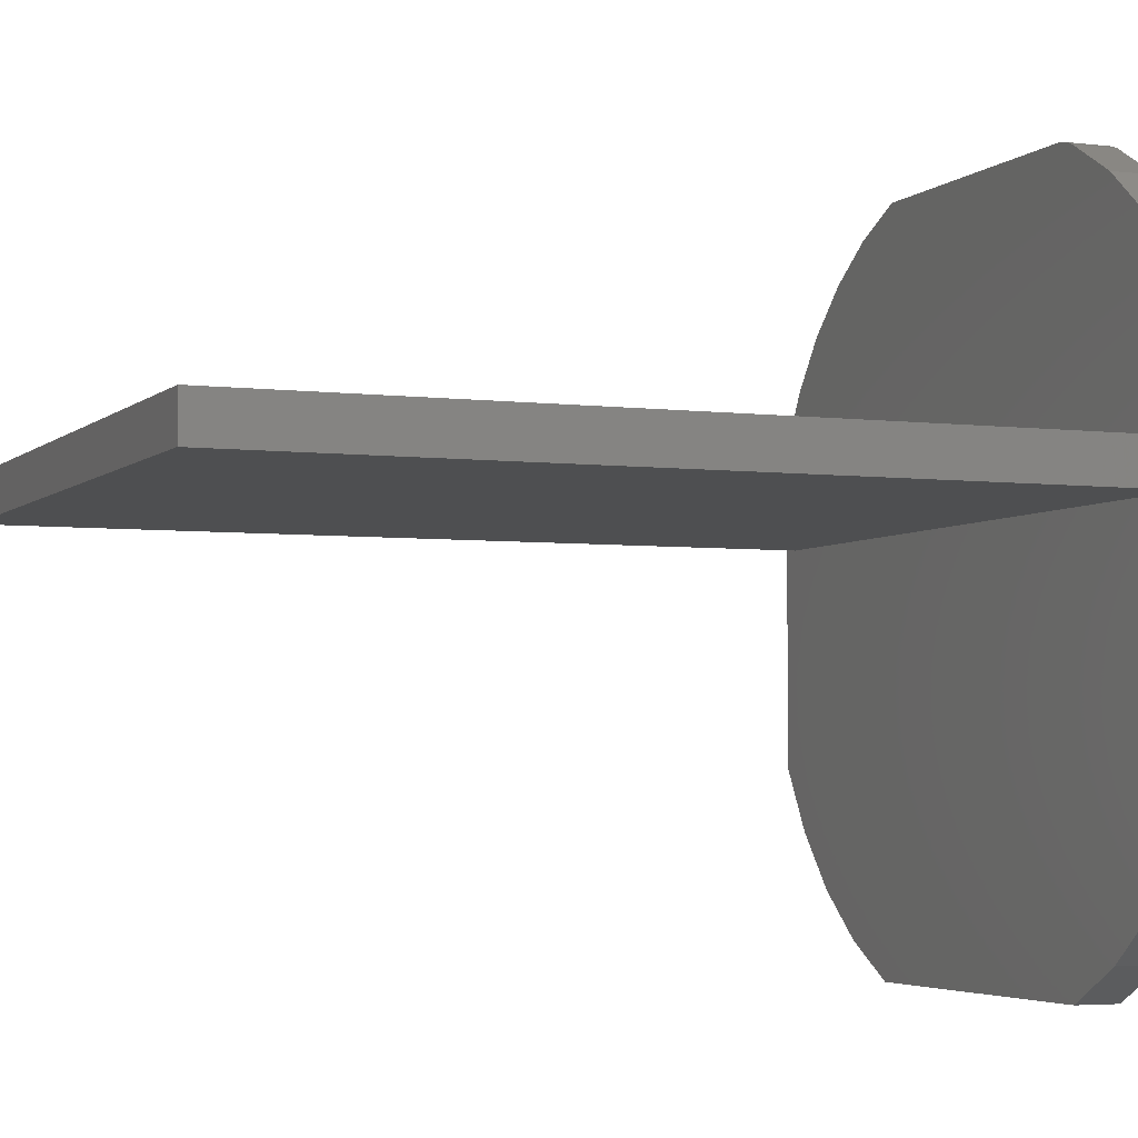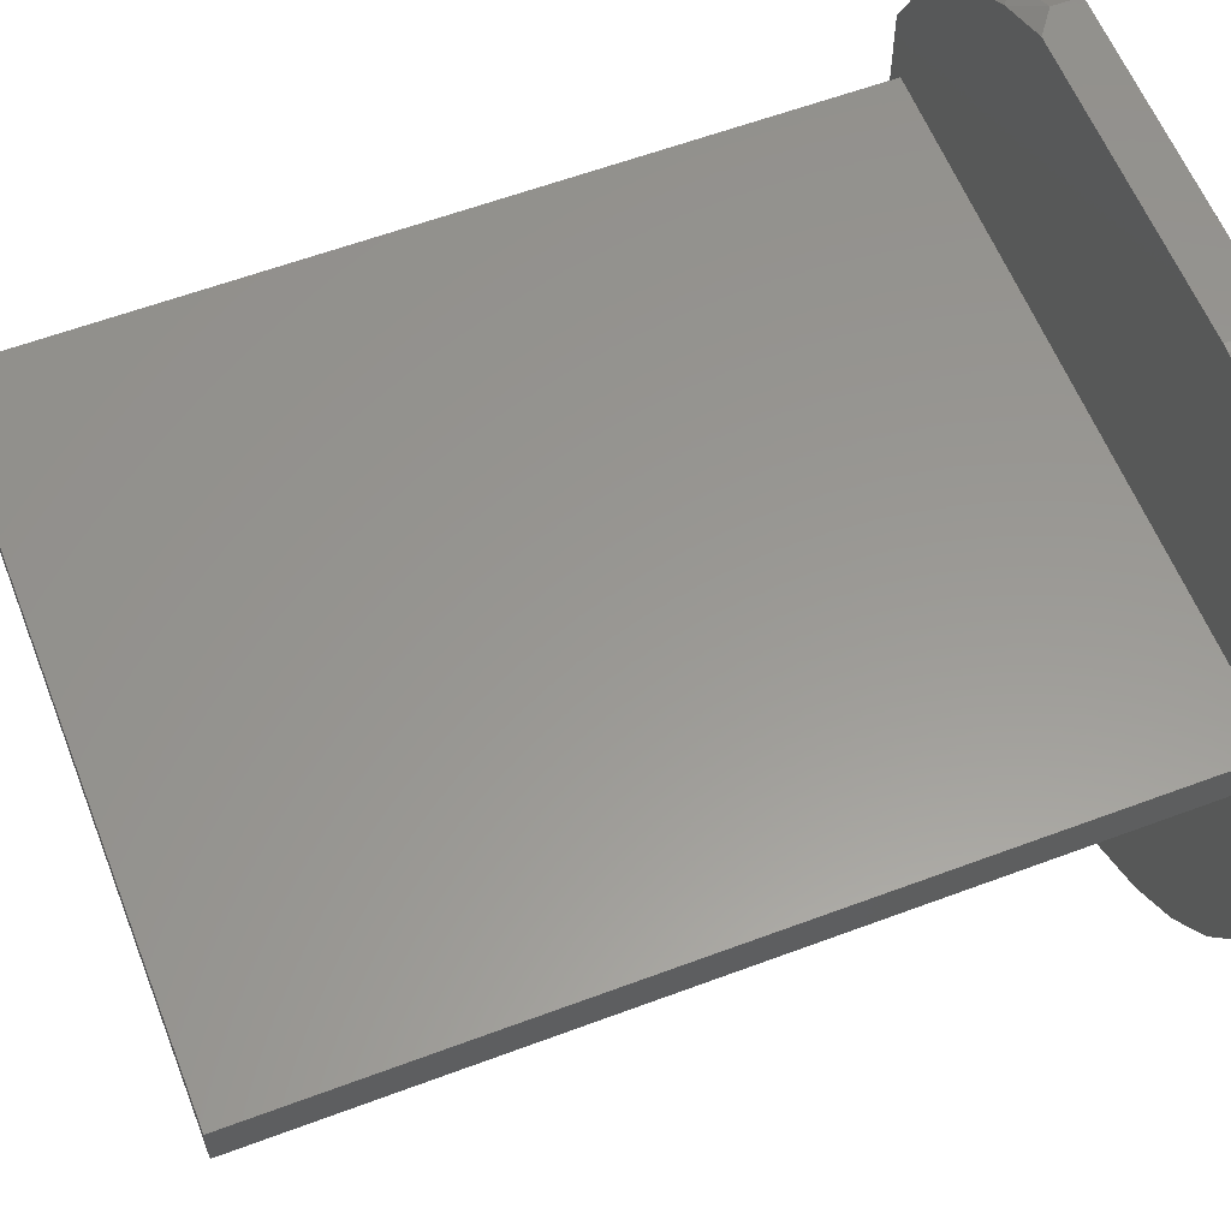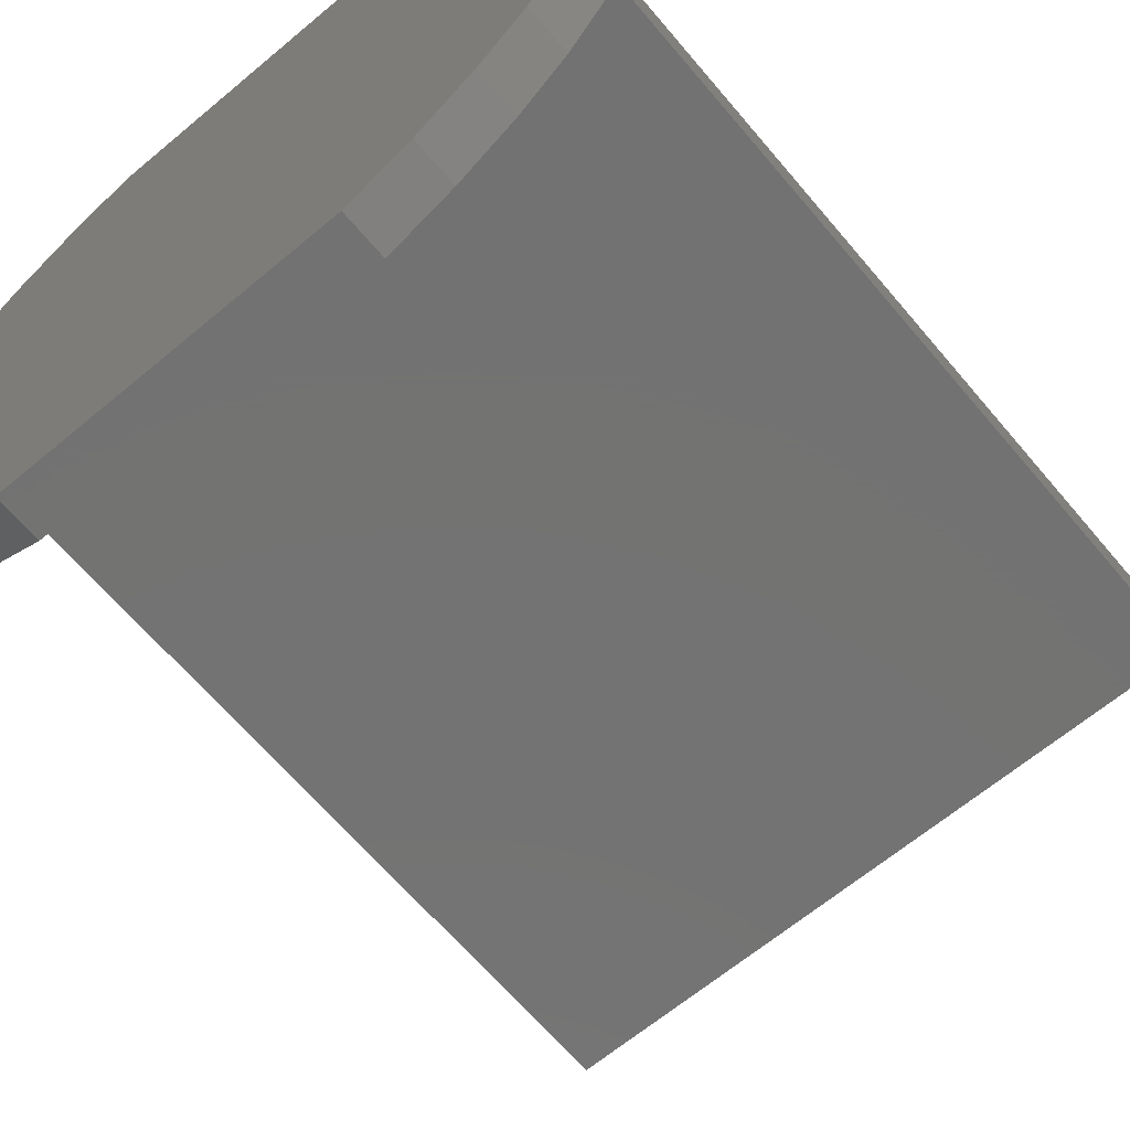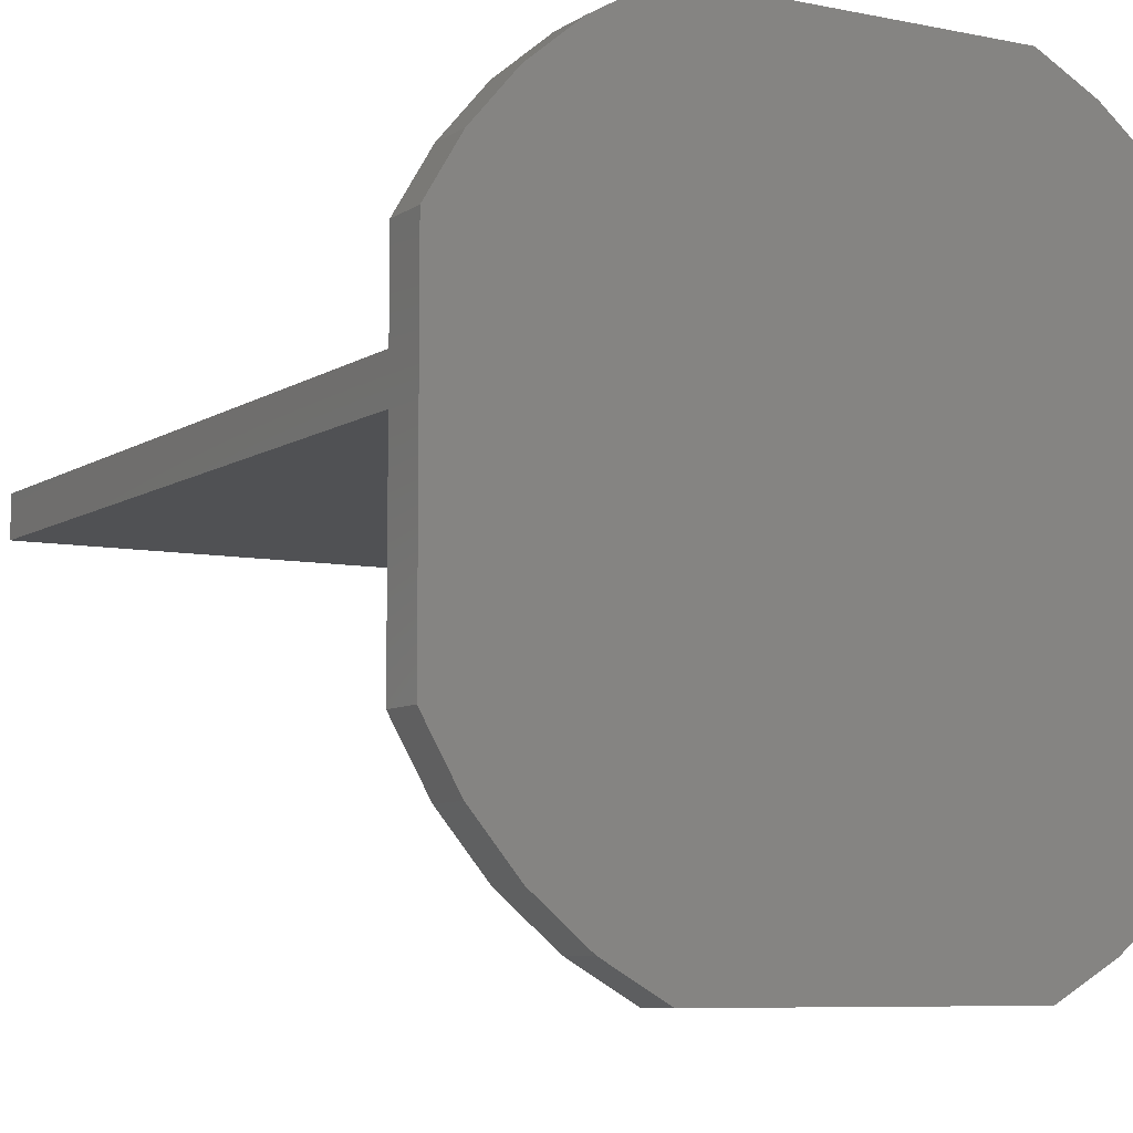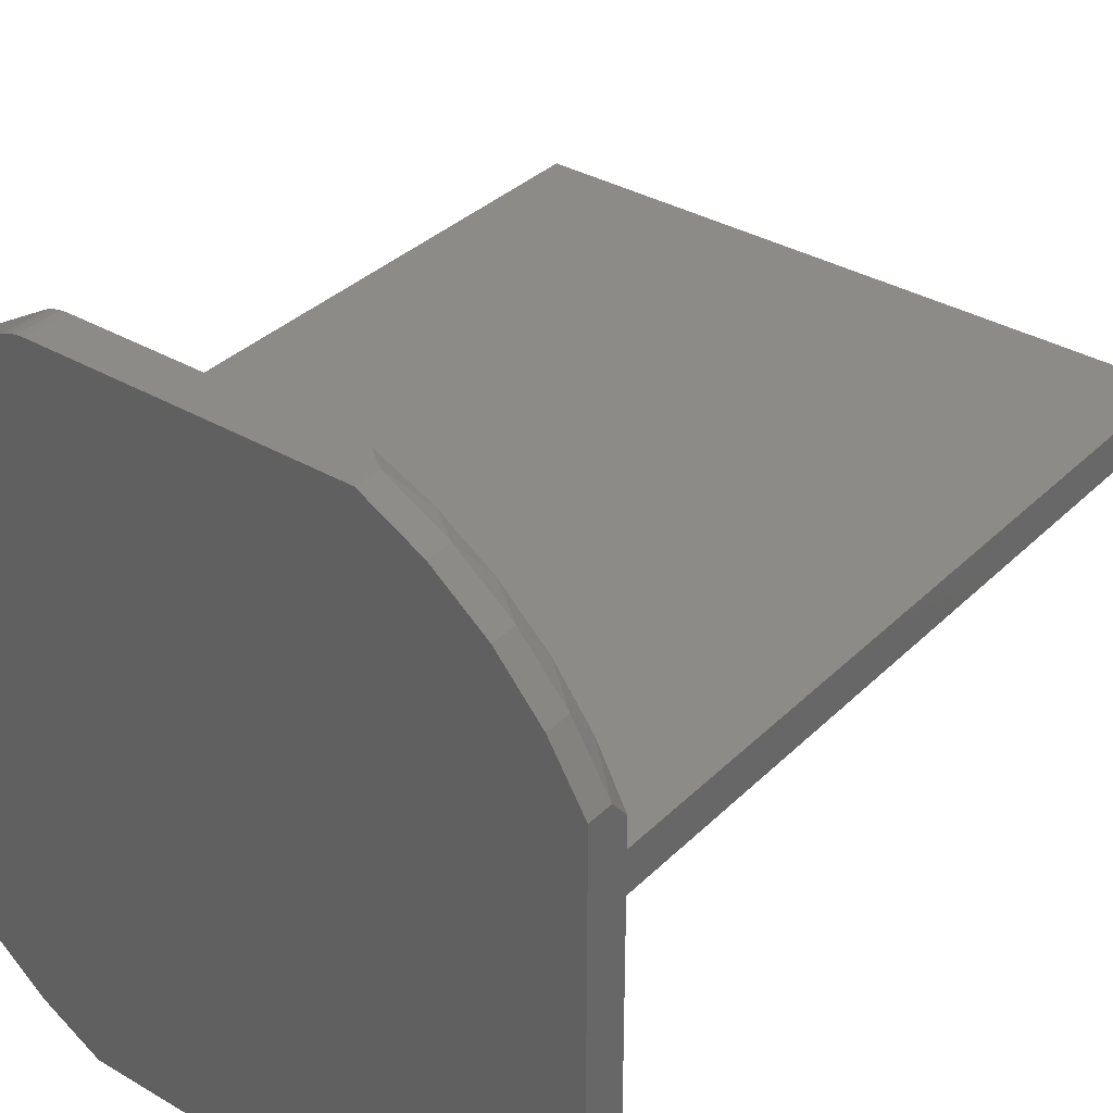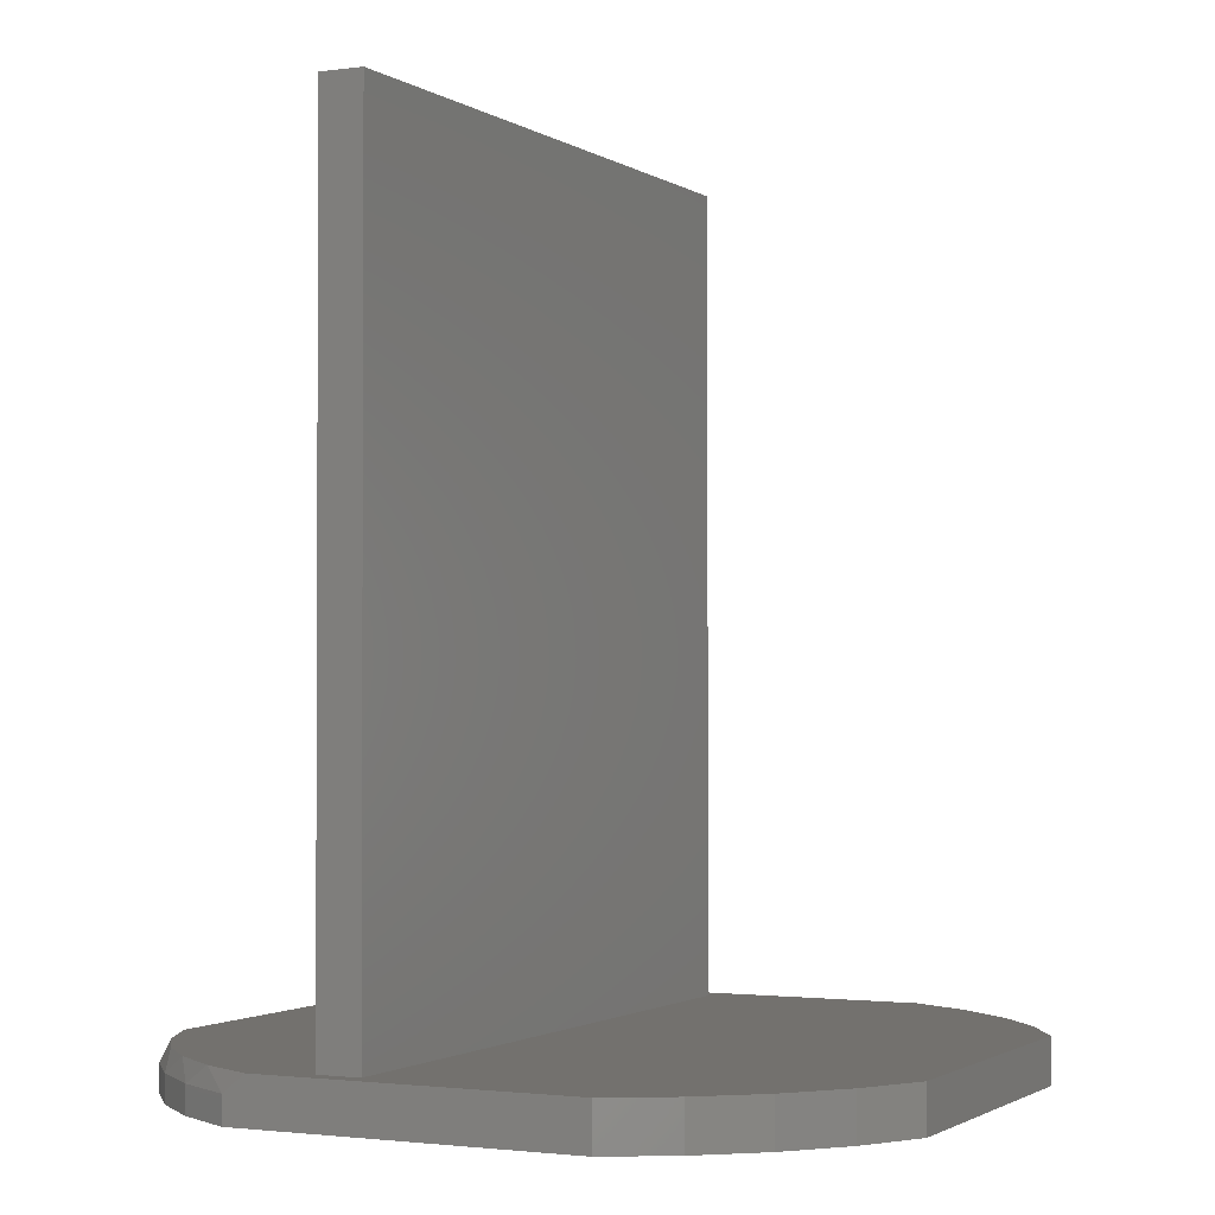
<metadata>
{"format":"stl","ext":"stl","renderer":"f3d","projection":"perspective","resolution":1024,"background":"white","views":[{"elev":-4.0,"azim":67.5,"up":"+Y"},{"elev":58.8,"azim":68.8,"up":"+Y"},{"elev":-64.9,"azim":-139.9,"up":"+Y"},{"elev":-7.5,"azim":149.9,"up":"+Y"},{"elev":34.8,"azim":-142.0,"up":"+Y"},{"elev":-1.6,"azim":-63.9,"up":"+Z"}]}
</metadata>
<code>
# stl→obj: 60 verts, 116 faces
v 0.3203 0.1447 0.03906
v 0.2905 0.1951 0.03906
v 0.2969 0.07656 0.03906
v 0.2969 0.03906 0.03906
v 0.3203 -0.1484 0.03906
v -0.3125 0.1257 0.03906
v -0.3125 -0.1484 0.03906
v -0.2969 0.03906 0.03906
v -0.2969 0.07656 0.03906
v -0.287 0.1746 0.03906
v -0.2815 -0.2027 0.03906
v -0.2415 -0.2506 0.03906
v -0.1936 -0.2907 0.03906
v -0.1393 -0.3216 0.03906
v 0.1471 -0.3216 0.03906
v 0.2014 -0.2907 0.03906
v 0.2493 -0.2506 0.03906
v 0.2894 -0.2027 0.03906
v 0.137 0.3112 0.03906
v -0.1183 0.3112 0.03906
v -0.1684 0.2879 0.03906
v -0.214 0.2568 0.03906
v -0.2539 0.2187 0.03906
v 0.2526 0.2397 0.03906
v 0.2077 0.2773 0.03906
v 0.157 0.3067 0.03906
v 0.1506 0.3092 0.03906
v 0.1439 0.3107 0.03906
v -0.2969 0.07656 0.75
v -0.2969 0.03906 0.75
v 0.2969 0.07656 0.75
v 0.2969 0.03906 0.75
v 0.137 0.3112 0
v -0.1393 0.3112 0
v -0.1393 0.3112 0.02344
v -0.1931 0.2819 0
v 0.1439 0.3107 0
v 0.1506 0.3092 0
v 0.157 0.3067 0
v 0.2077 0.2773 0
v 0.2526 0.2397 0
v -0.2409 0.2435 0
v 0.3203 -0.1484 0
v -0.3125 0.1447 0
v 0.3203 0.1447 0
v -0.2811 0.1973 0
v 0.2905 0.1951 0
v -0.3125 -0.1484 0
v 0.2894 -0.2027 0
v -0.2815 -0.2027 0
v 0.2493 -0.2506 0
v -0.2415 -0.2506 0
v 0.2014 -0.2907 0
v -0.1936 -0.2907 0
v 0.1471 -0.3216 0
v -0.1393 -0.3216 0
v -0.3125 0.1447 0.02344
v -0.2811 0.1973 0.02344
v -0.2409 0.2435 0.02344
v -0.1931 0.2819 0.02344
f 1 2 3
f 1 3 4
f 1 4 5
f 6 7 8
f 6 8 9
f 6 9 10
f 8 7 11
f 8 11 12
f 8 12 13
f 8 13 14
f 8 14 15
f 8 15 16
f 8 16 17
f 8 17 18
f 8 18 5
f 8 5 4
f 9 19 20
f 9 20 21
f 9 21 22
f 9 22 23
f 9 23 10
f 3 2 24
f 3 24 25
f 3 25 26
f 3 26 27
f 3 27 28
f 3 28 19
f 3 19 9
f 9 8 29
f 29 8 30
f 3 9 31
f 31 9 29
f 4 3 32
f 32 3 31
f 8 4 30
f 30 4 32
f 30 32 29
f 29 32 31
f 19 33 20
f 20 33 34
f 20 34 35
f 36 34 33
f 36 33 37
f 36 37 38
f 36 38 39
f 36 39 40
f 36 40 41
f 36 41 42
f 43 44 45
f 45 44 46
f 45 46 47
f 47 46 42
f 47 42 41
f 44 43 48
f 48 43 49
f 48 49 50
f 50 49 51
f 50 51 52
f 52 51 53
f 52 53 54
f 54 53 55
f 54 55 56
f 39 26 40
f 40 26 25
f 40 25 41
f 41 25 24
f 41 24 47
f 47 24 2
f 47 2 45
f 45 2 1
f 26 39 27
f 27 39 38
f 27 38 28
f 28 38 37
f 28 37 19
f 19 37 33
f 48 7 44
f 44 7 6
f 44 6 57
f 44 57 46
f 46 57 58
f 46 58 42
f 42 58 59
f 42 59 36
f 36 59 60
f 36 60 34
f 34 60 35
f 6 10 57
f 10 58 57
f 60 21 35
f 21 20 35
f 22 21 60
f 59 58 23
f 22 59 23
f 22 60 59
f 23 58 10
f 5 43 1
f 1 43 45
f 43 5 49
f 49 5 18
f 49 18 51
f 51 18 17
f 51 17 53
f 53 17 16
f 53 16 55
f 55 16 15
f 14 56 15
f 15 56 55
f 56 14 54
f 54 14 13
f 54 13 52
f 52 13 12
f 52 12 50
f 50 12 11
f 50 11 48
f 48 11 7

</code>
